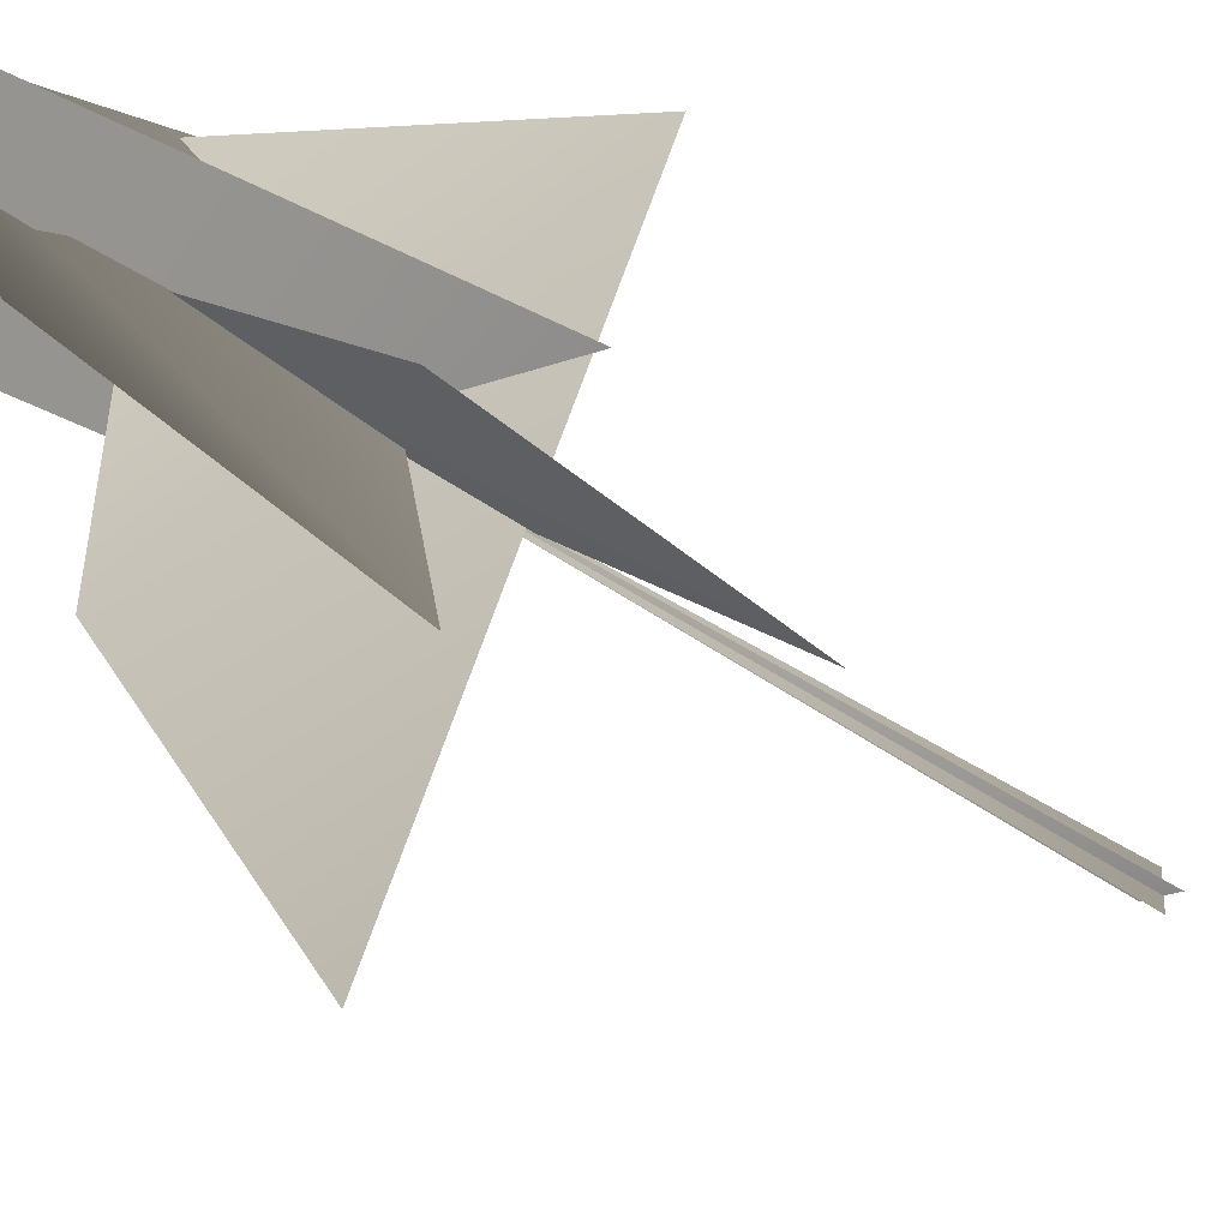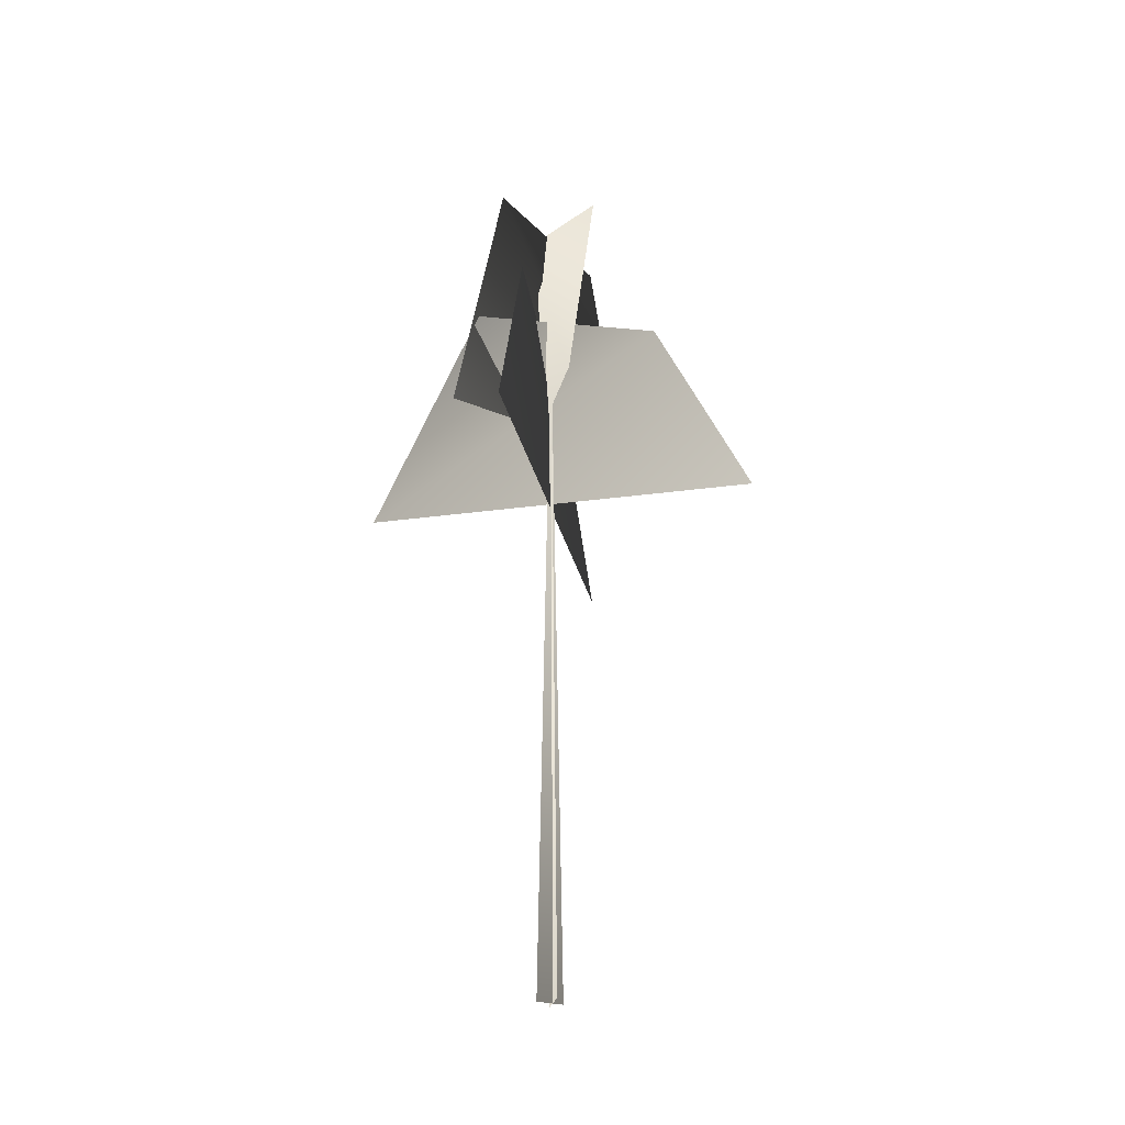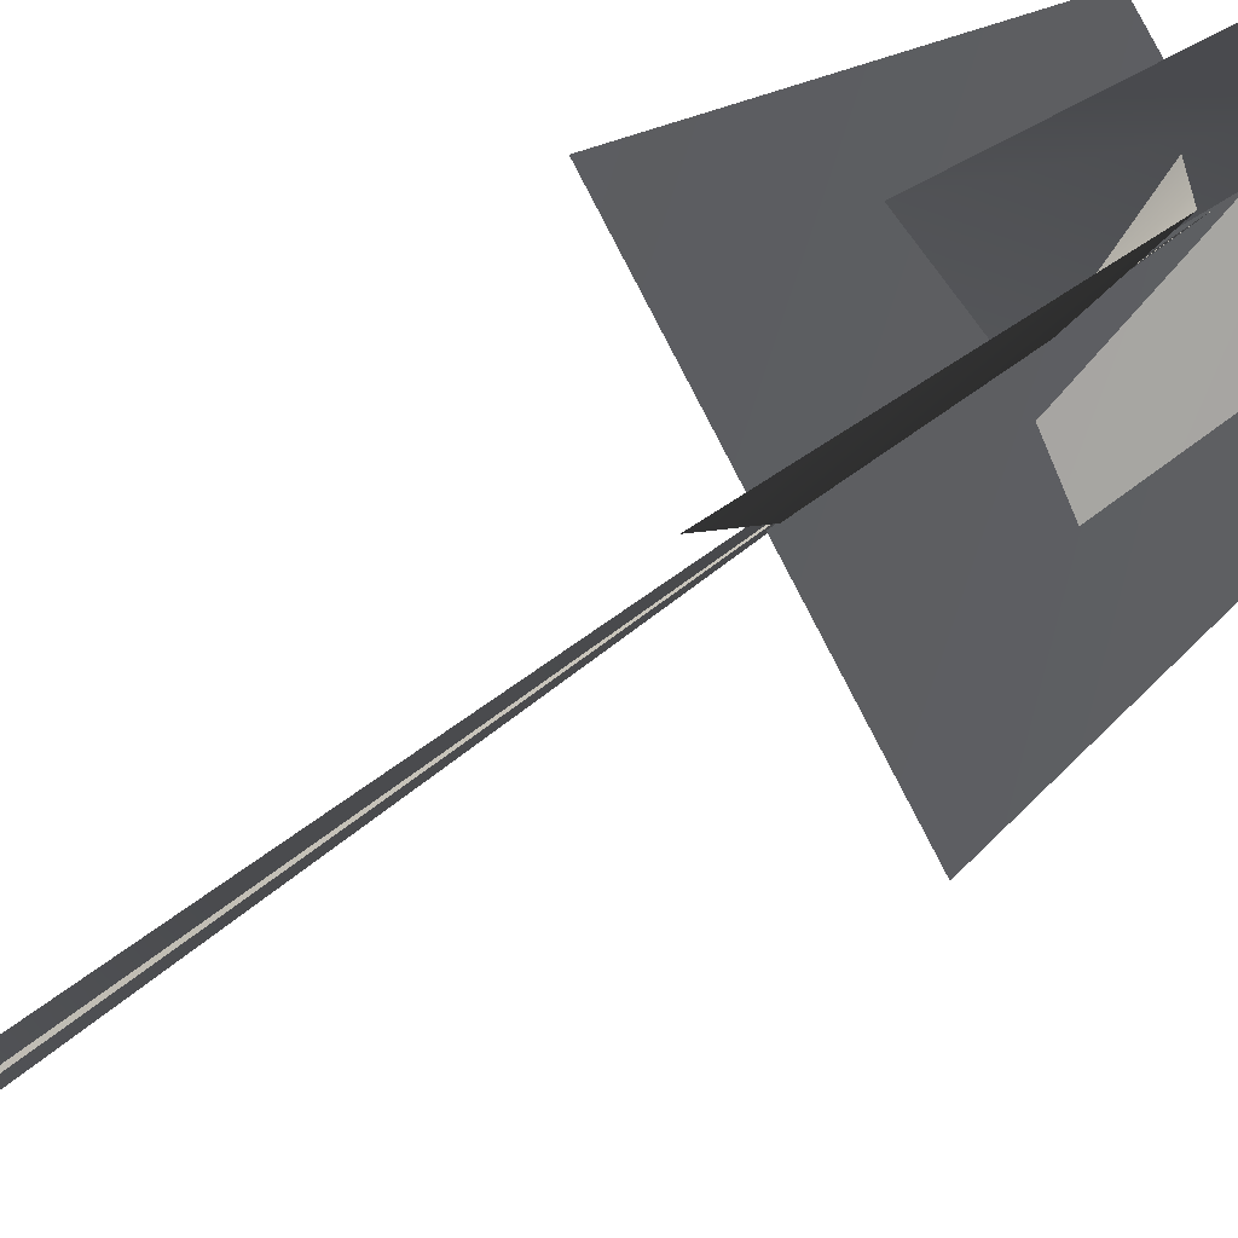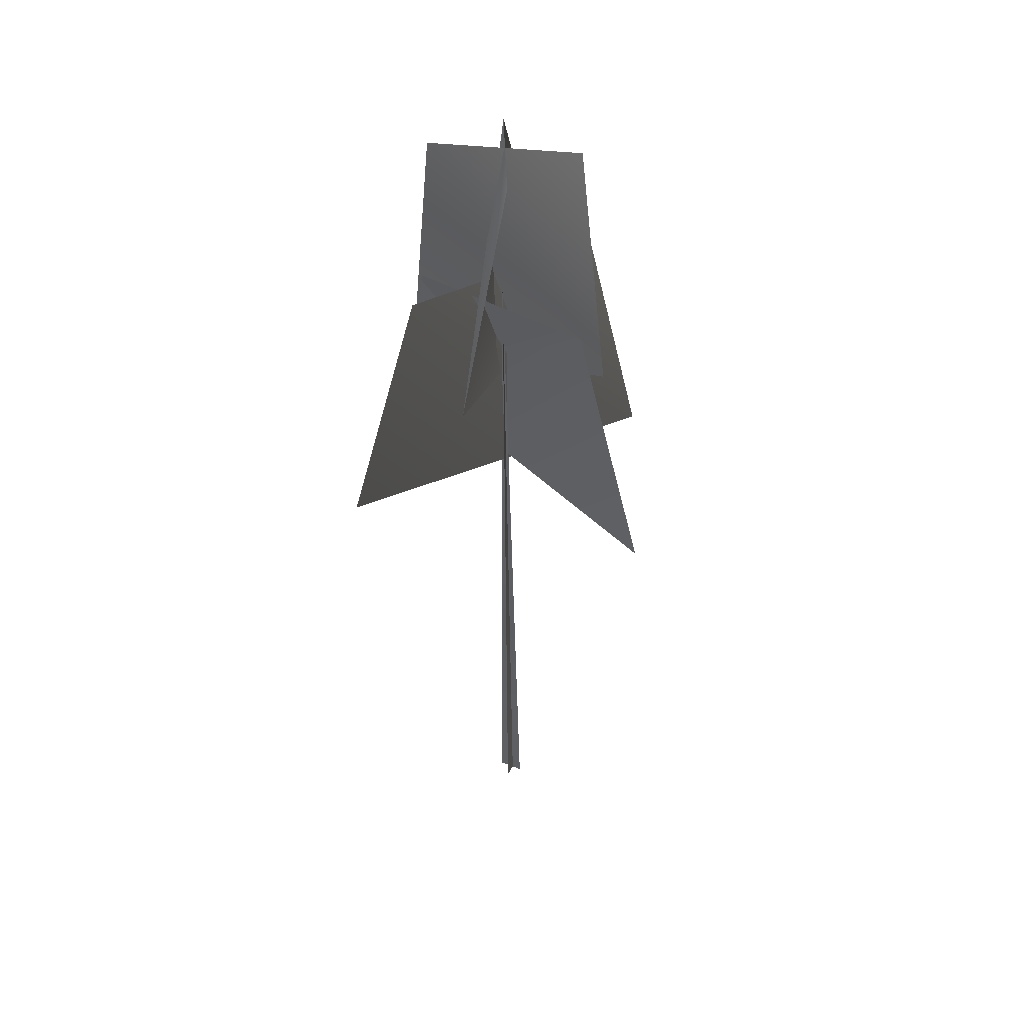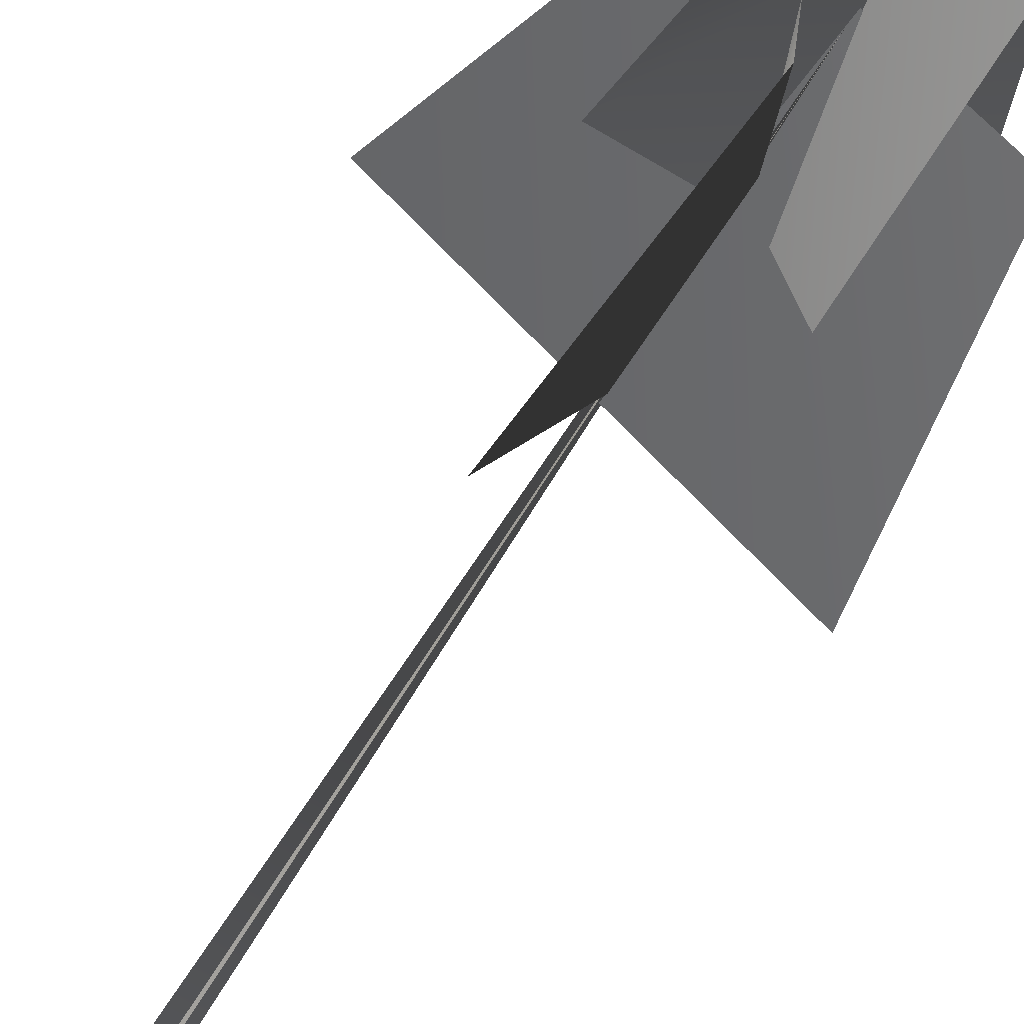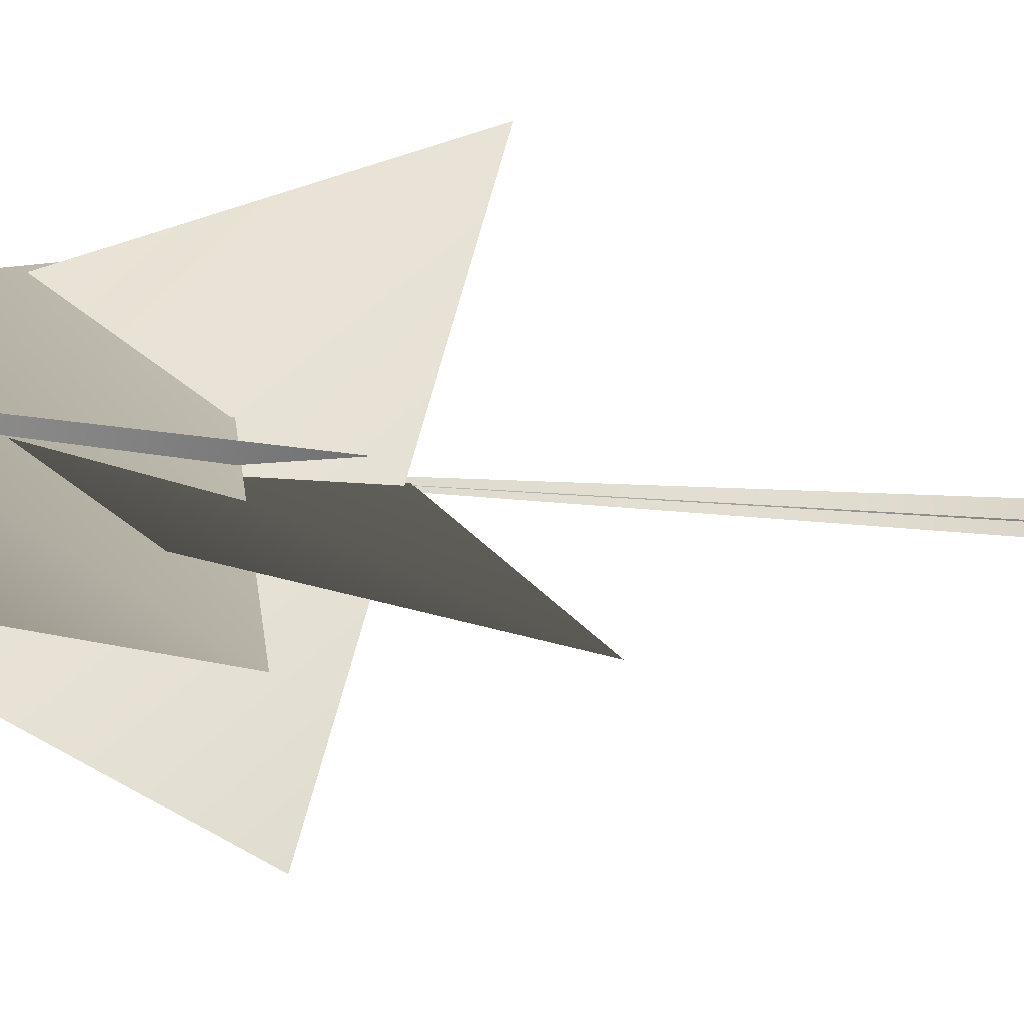
<metadata>
{"format":"obj","ext":"obj","renderer":"f3d","projection":"perspective","resolution":1024,"background":"white","views":[{"elev":-22.2,"azim":-146.1,"up":"+Z"},{"elev":-34.3,"azim":74.0,"up":"+Y"},{"elev":-67.4,"azim":126.5,"up":"+Z"},{"elev":43.3,"azim":117.7,"up":"+Y"},{"elev":-63.0,"azim":148.4,"up":"+Z"},{"elev":-2.9,"azim":-130.7,"up":"+Z"}]}
</metadata>
<code>
v -0.0802 -0.5056 -0.4107
v 0.2675 25.89 0.1726
v -0.04637 -0.511 0.4553
v 0.4119 -0.5056 -0.07359
v 0.2675 25.89 0.1726
v -0.4545 -0.511 -0.0537
v -0.0802 -0.5056 -0.4107
v -0.04637 -0.511 0.4553
v 0.2675 25.89 0.1726
v 0.4119 -0.5056 -0.07359
v -0.4545 -0.511 -0.0537
v 0.2675 25.89 0.1726
v -1.312 22.14 -3.091
v 0.2953 22.11 3.861
v 1.26 31.69 2.403
v -1.431 31.07 -1.938
v 3.069 22.2 0.2798
v -4.063 22.24 0.2209
v -1.393 31.56 0.9901
v 2.11 31.42 -0.9953
v -2.505 18.04 6.018
v 2.952 18.47 -6.524
v 1.614 25.99 -3.504
v 0.7536 25.85 3.104
v -4.739 17.61 -2.889
v 5.472 18.46 3.43
v 3.155 26.49 2.083
v -3.677 25.87 -1.334
v -1.312 22.14 -3.091
v 1.26 31.69 2.403
v 0.2953 22.11 3.861
v -1.431 31.07 -1.938
v 3.069 22.2 0.2798
v -1.393 31.56 0.9901
v -4.063 22.24 0.2209
v 2.11 31.42 -0.9953
v -2.505 18.04 6.018
v 1.614 25.99 -3.504
v 2.952 18.47 -6.524
v 0.7536 25.85 3.104
v -4.739 17.61 -2.889
v 3.155 26.49 2.083
v 5.472 18.46 3.43
v -3.677 25.87 -1.334
g MEP_Con_01_d_LOD_02(Clone)_13040_282
f 1 3 2
f 4 6 5
f 7 9 8
f 10 12 11
f 13 15 14
f 16 15 13
f 17 19 18
f 20 19 17
f 21 23 22
f 24 23 21
f 25 27 26
f 28 27 25
f 29 31 30
f 32 29 30
f 33 35 34
f 36 33 34
f 37 39 38
f 40 37 38
f 41 43 42
f 44 41 42

</code>
